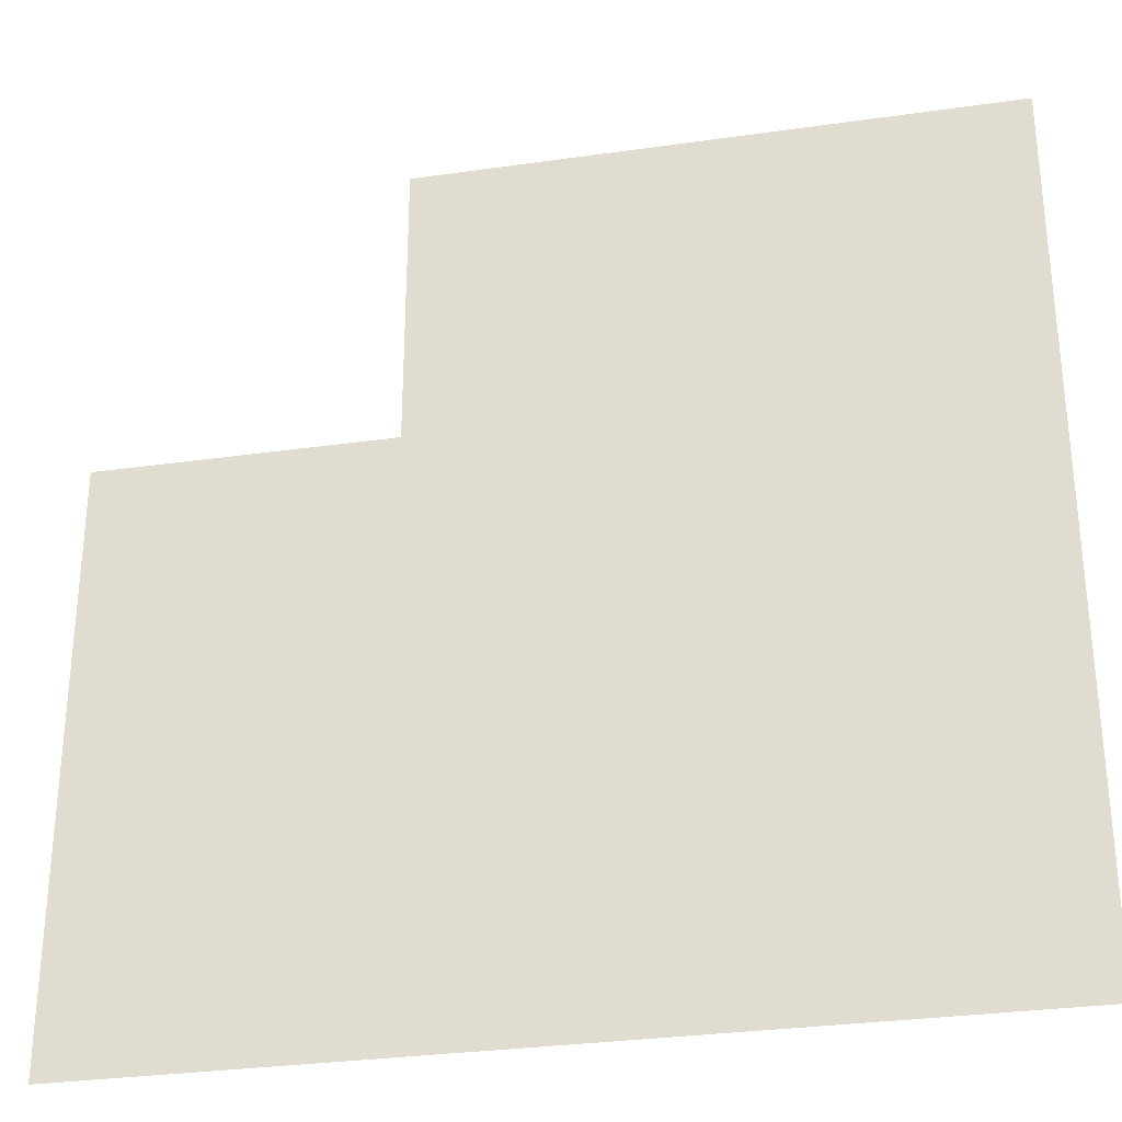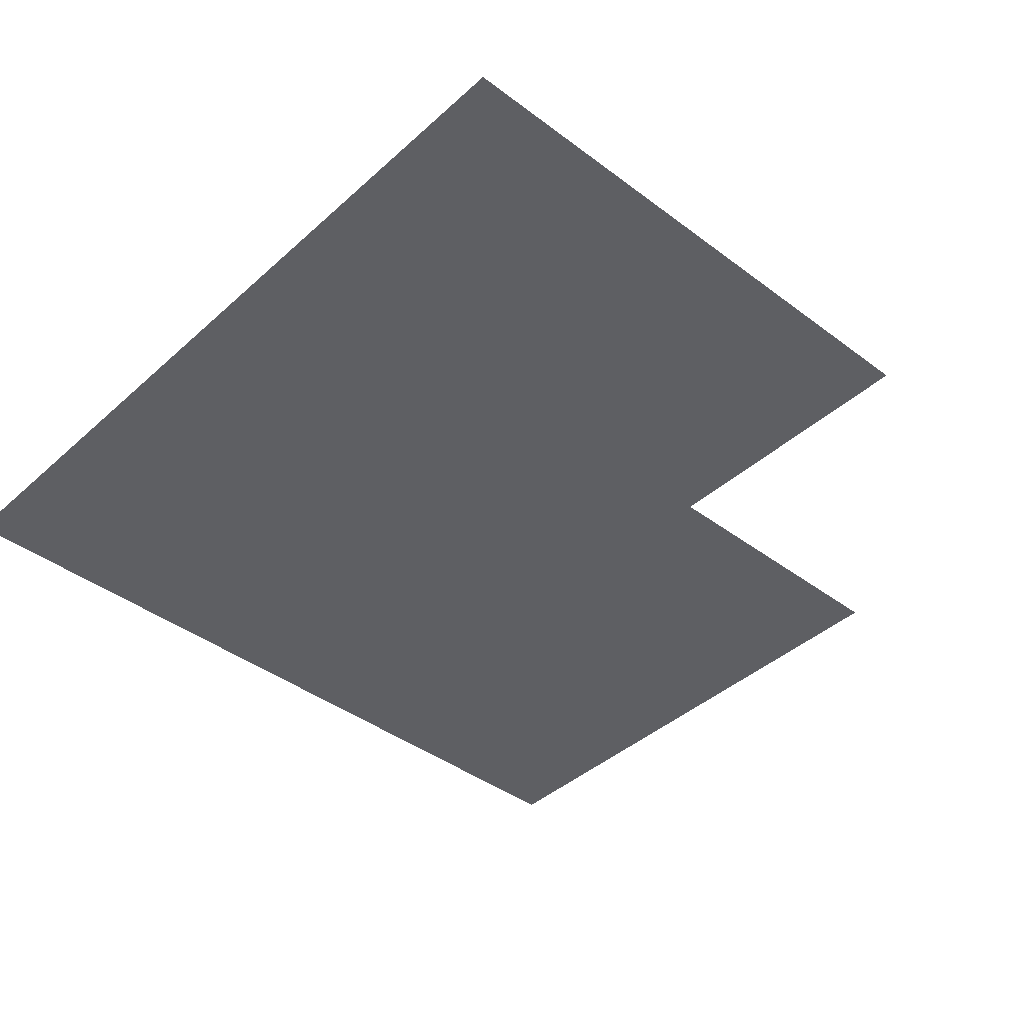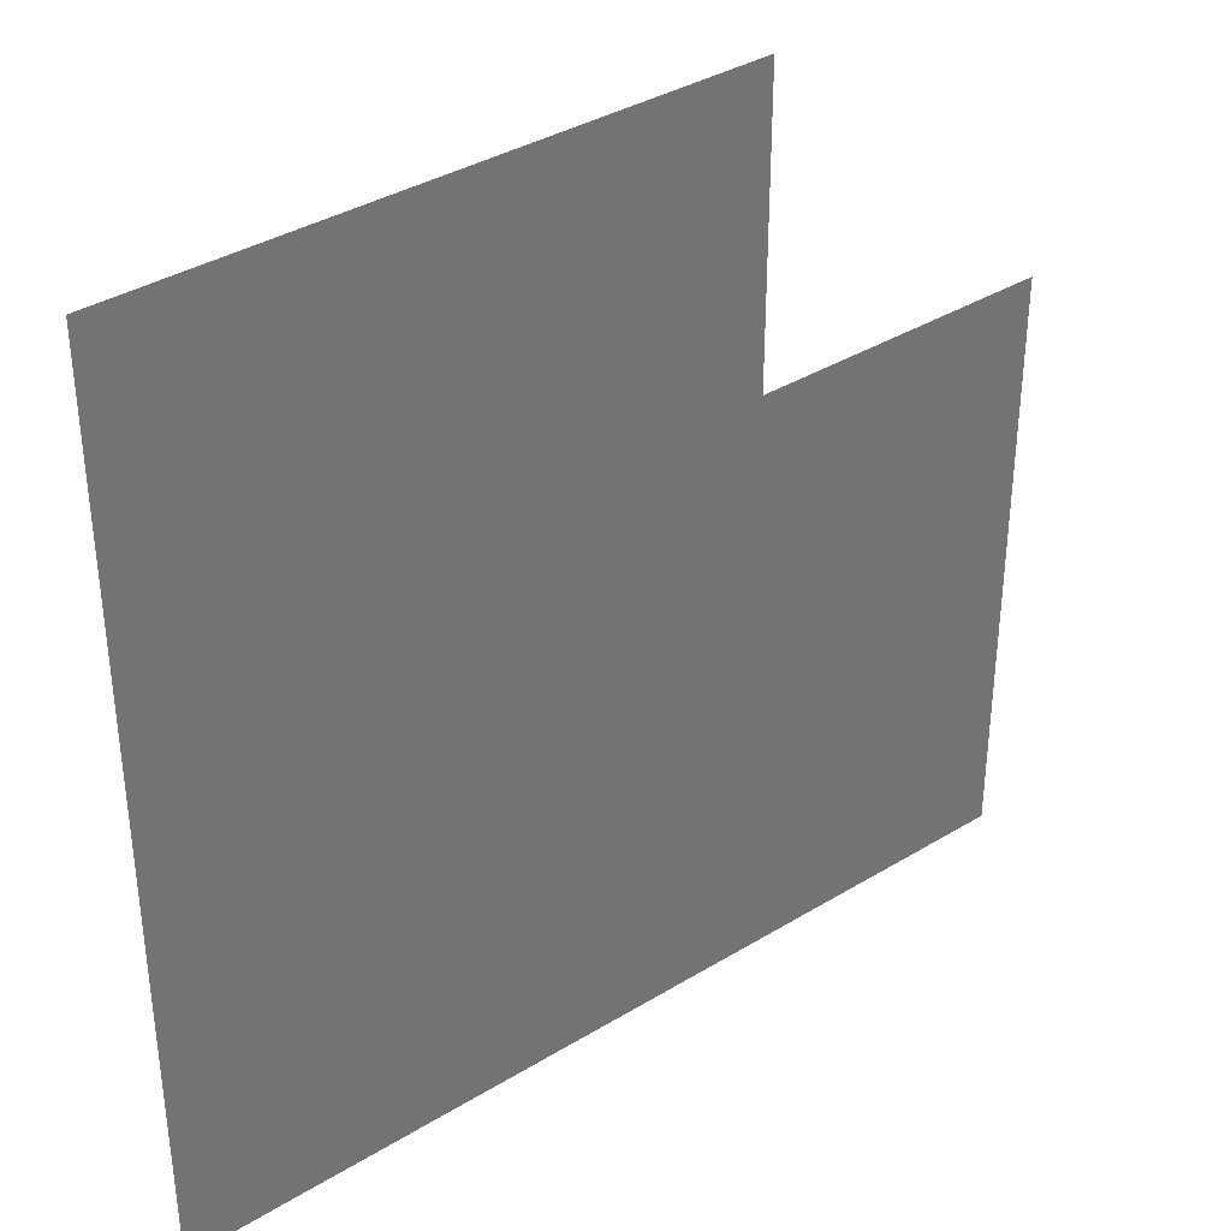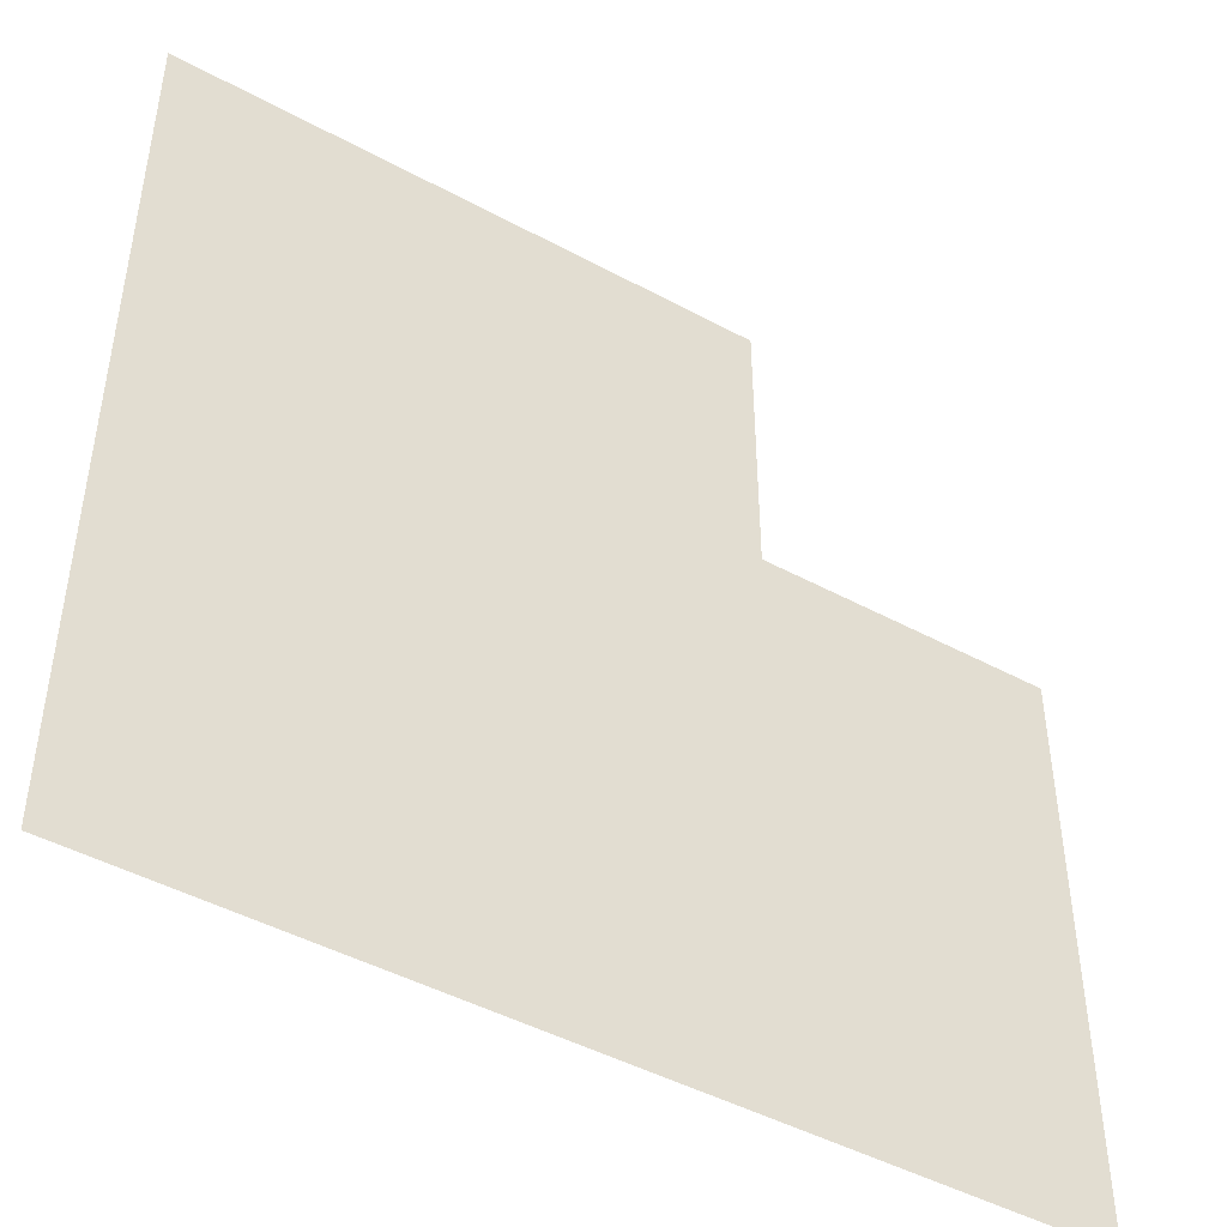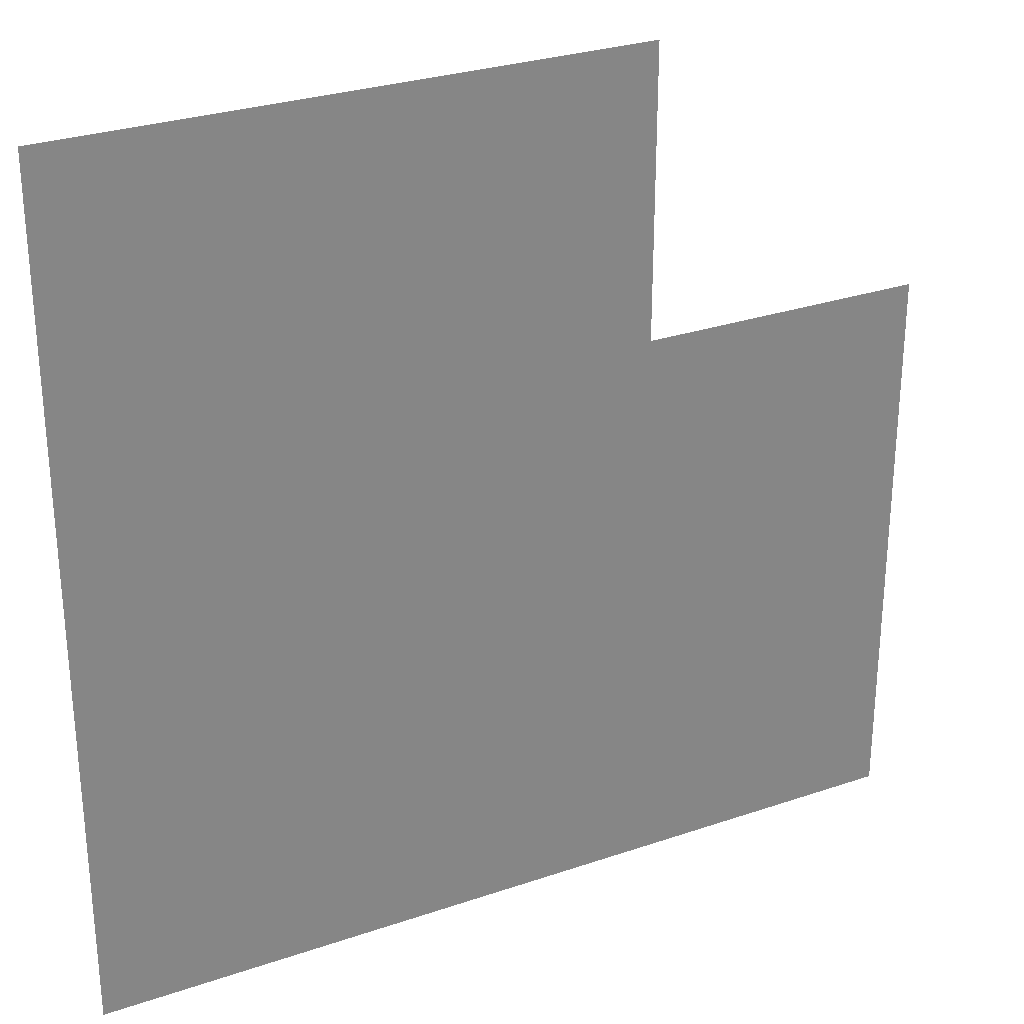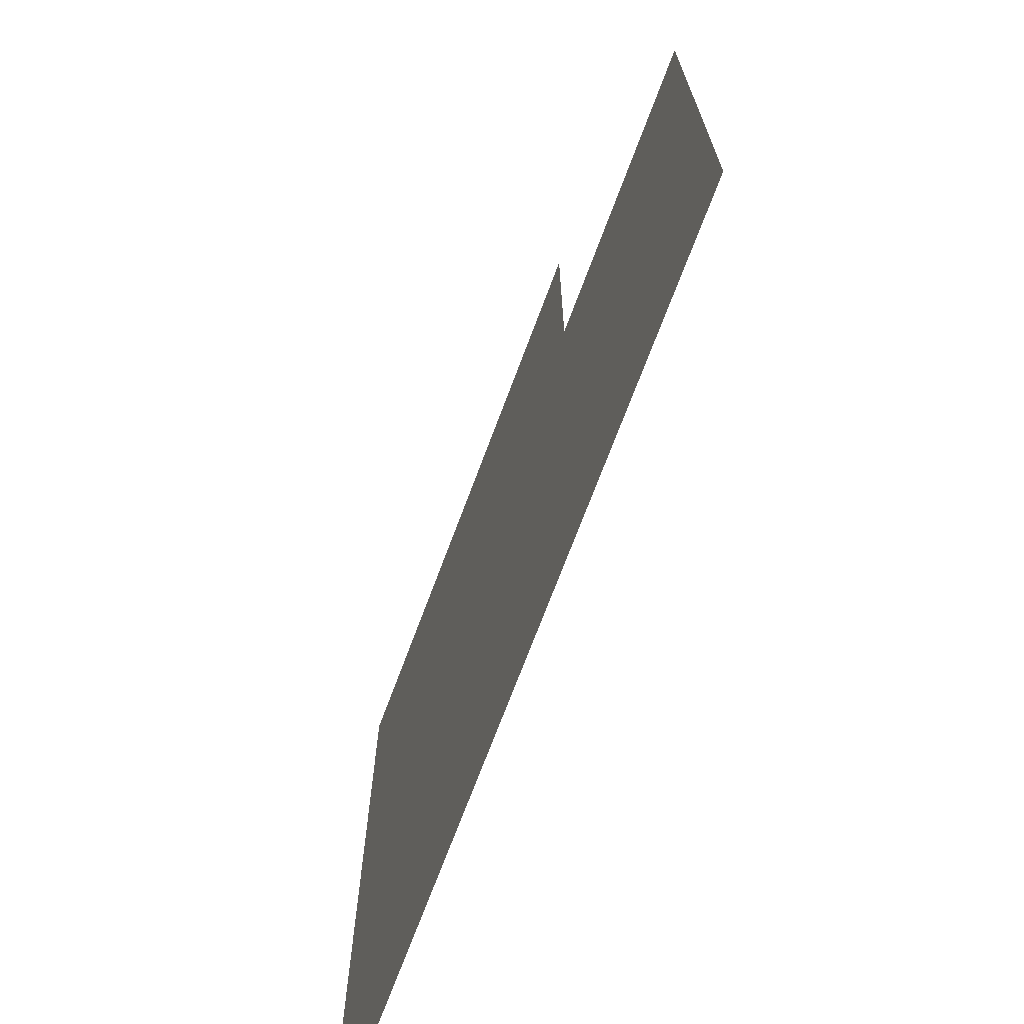
<metadata>
{"format":"obj","ext":"obj","renderer":"f3d","projection":"perspective","resolution":1024,"background":"white","views":[{"elev":-30.6,"azim":11.6,"up":"+Y"},{"elev":-41.0,"azim":137.5,"up":"+Z"},{"elev":36.8,"azim":141.7,"up":"+Y"},{"elev":-46.3,"azim":148.3,"up":"+Y"},{"elev":28.7,"azim":152.9,"up":"+Y"},{"elev":-71.2,"azim":-110.5,"up":"+Y"}]}
</metadata>
<code>
v 4.5 12.5 0
v 4.5 13.5 0
v 4.5 14.5 0
v 5.5 12.5 0
v 5.5 13.5 0
v 5.5 14.5 0
v 5.5 15.5 0
v 6.5 12.5 0
v 6.5 13.5 0
v 6.5 14.5 0
v 6.5 15.5 0
v 7.5 12.5 0
v 7.5 13.5 0
v 7.5 14.5 0
v 7.5 15.5 0
f 1 5 2
f 1 4 5
f 2 6 3
f 2 5 6
f 4 9 5
f 4 8 9
f 5 10 6
f 5 9 10
f 6 11 7
f 6 10 11
f 8 13 9
f 8 12 13
f 9 14 10
f 9 13 14
f 10 15 11
f 10 14 15

</code>
